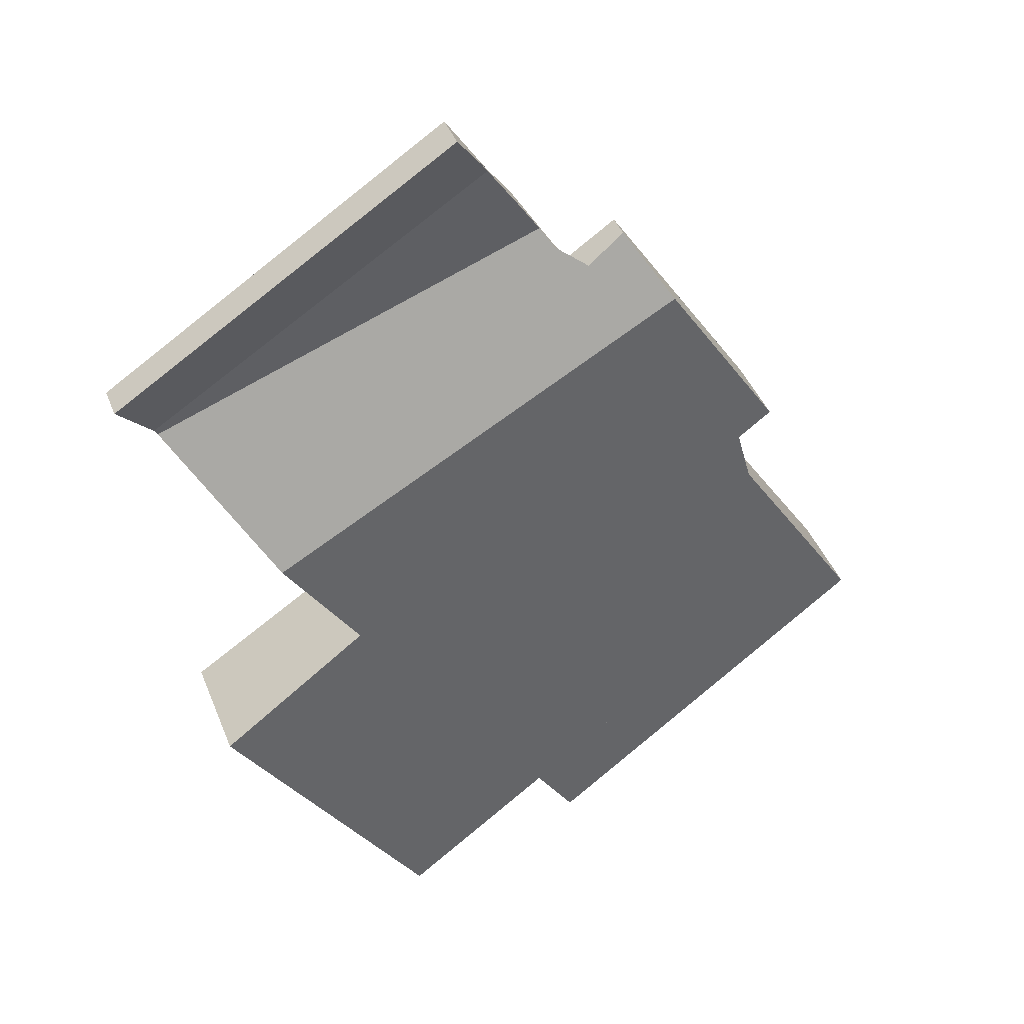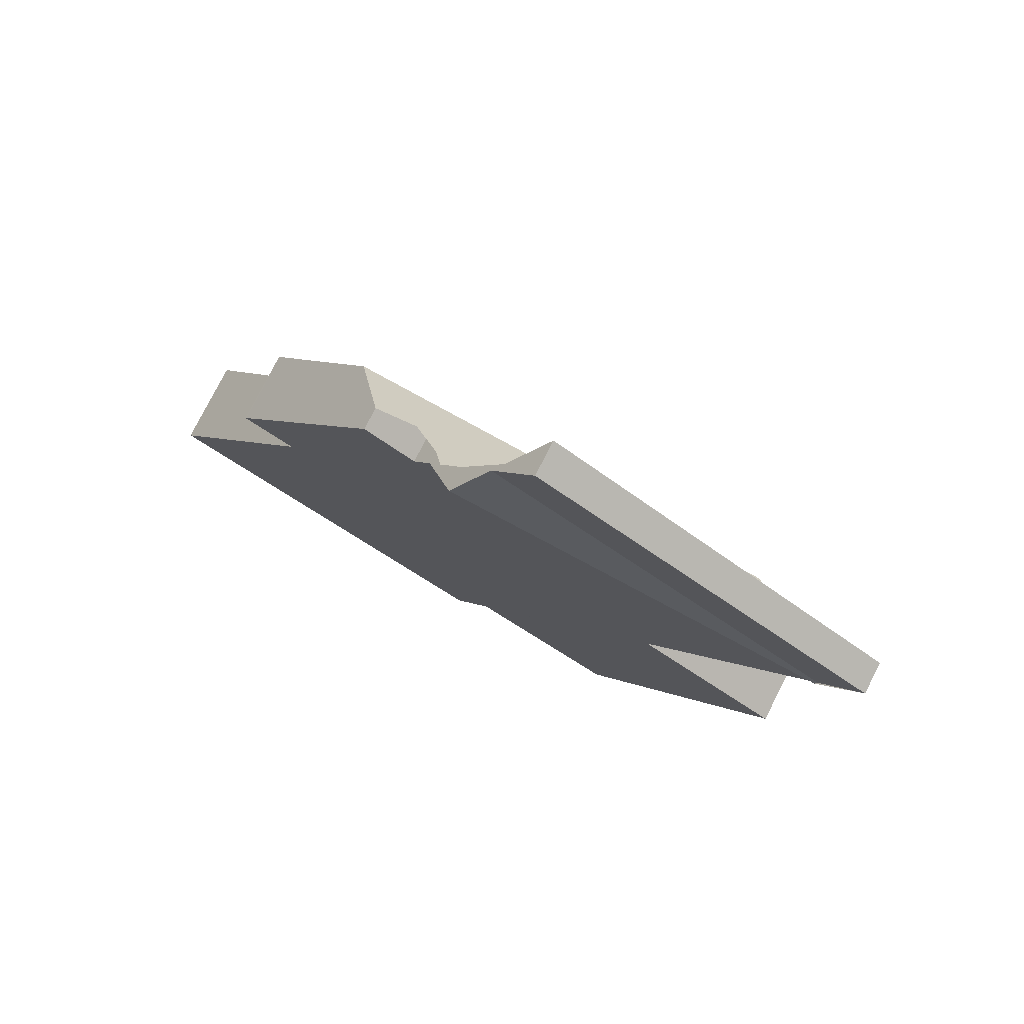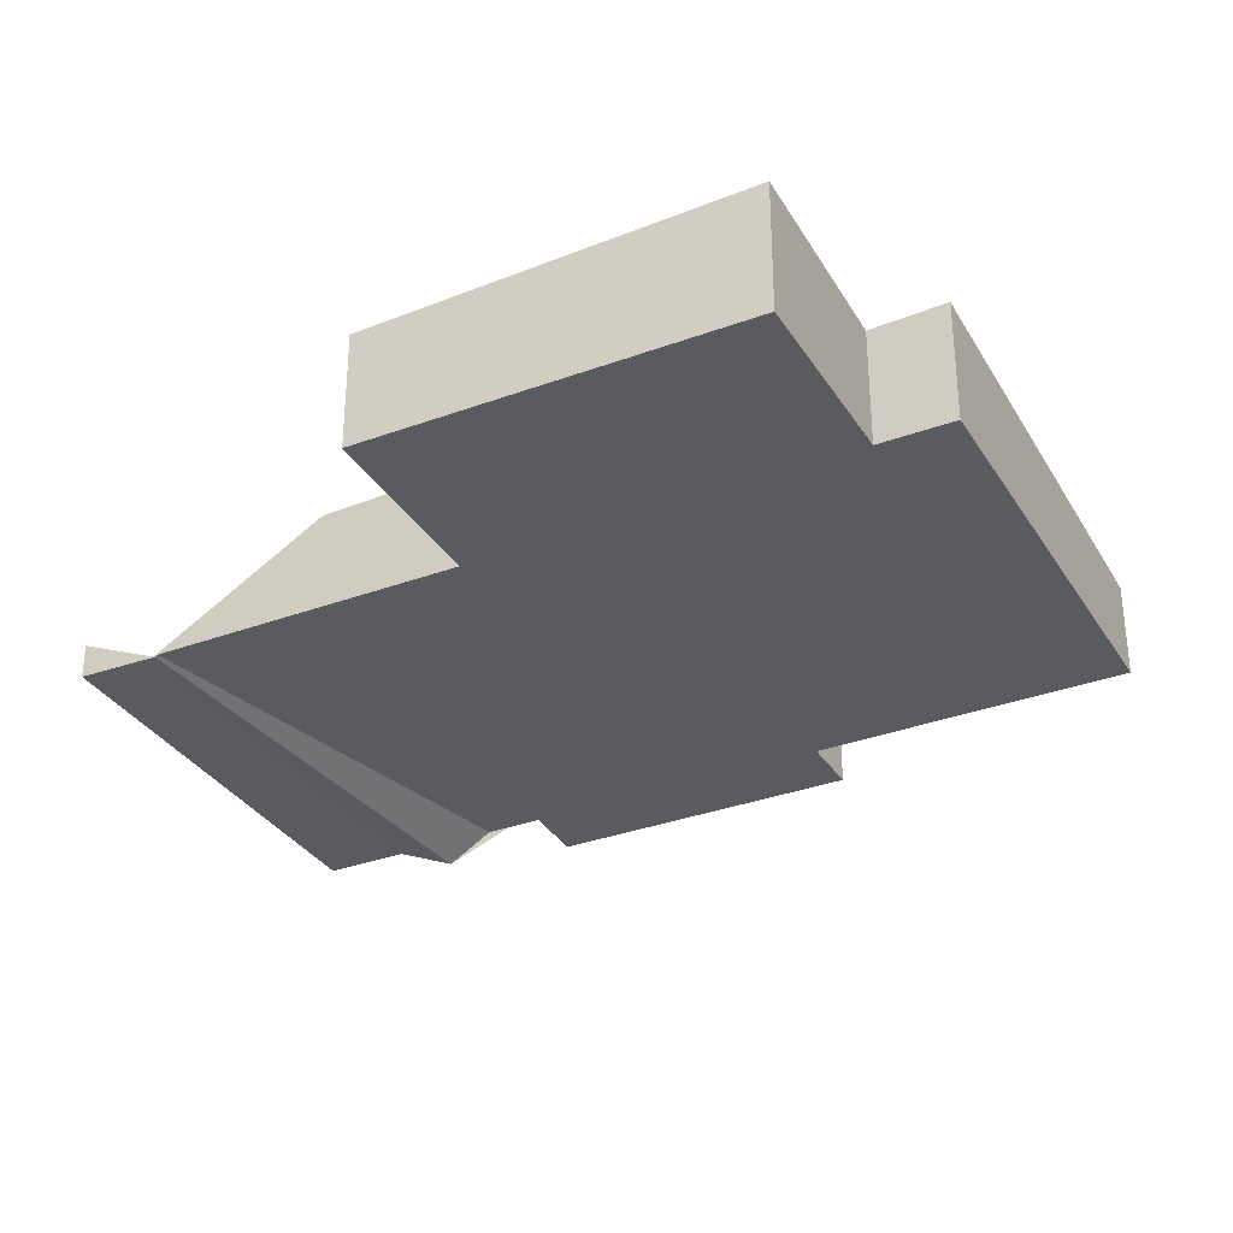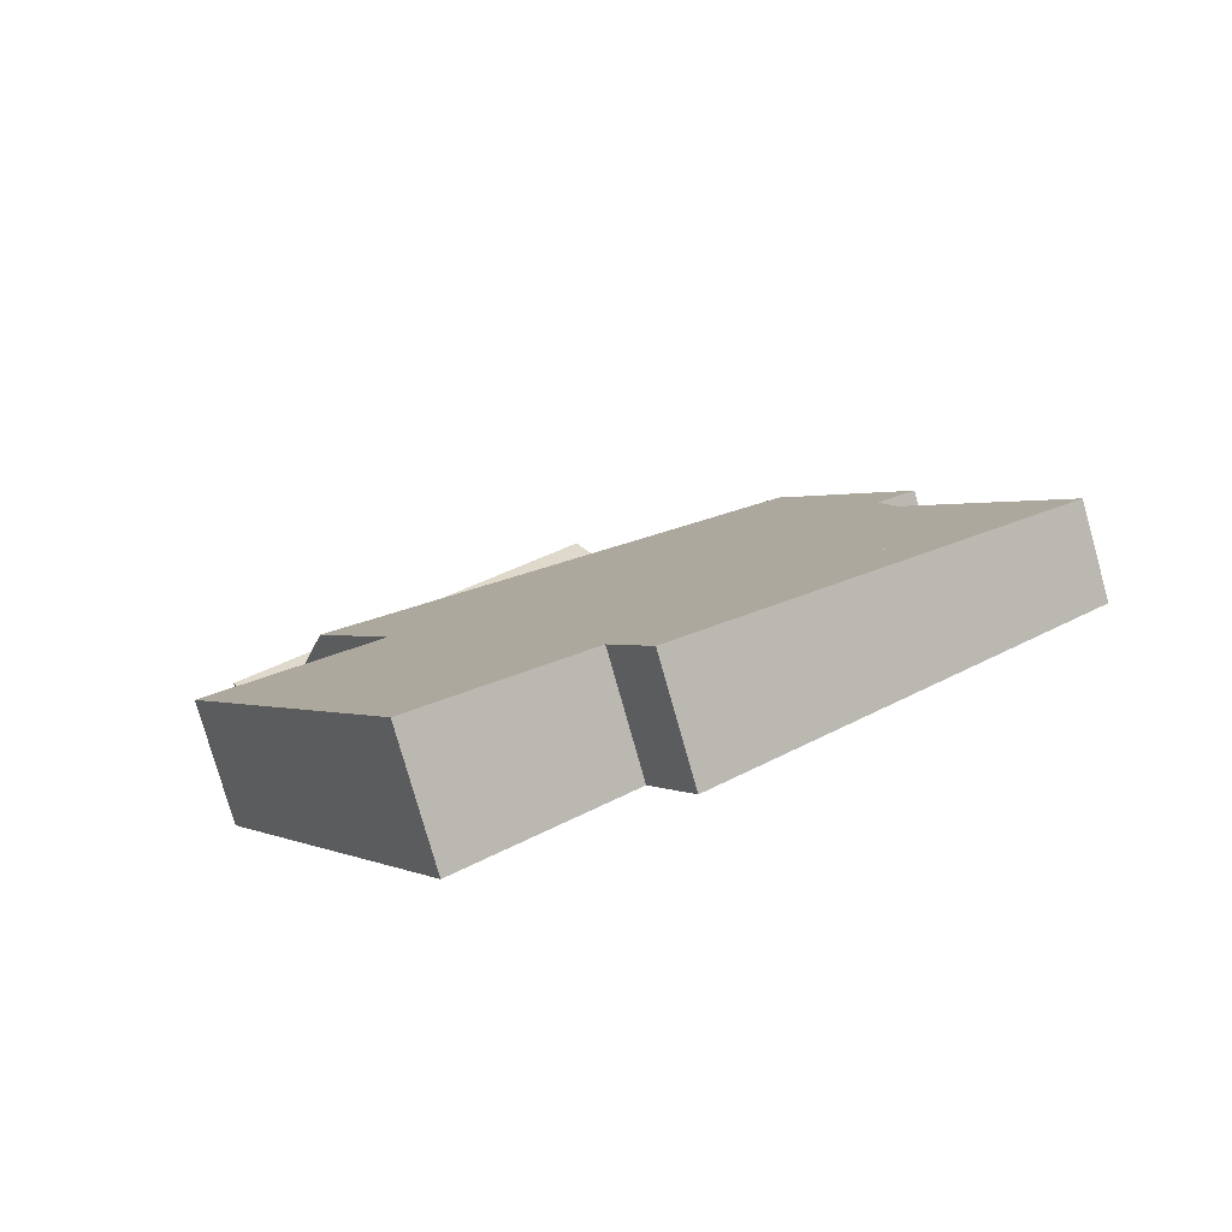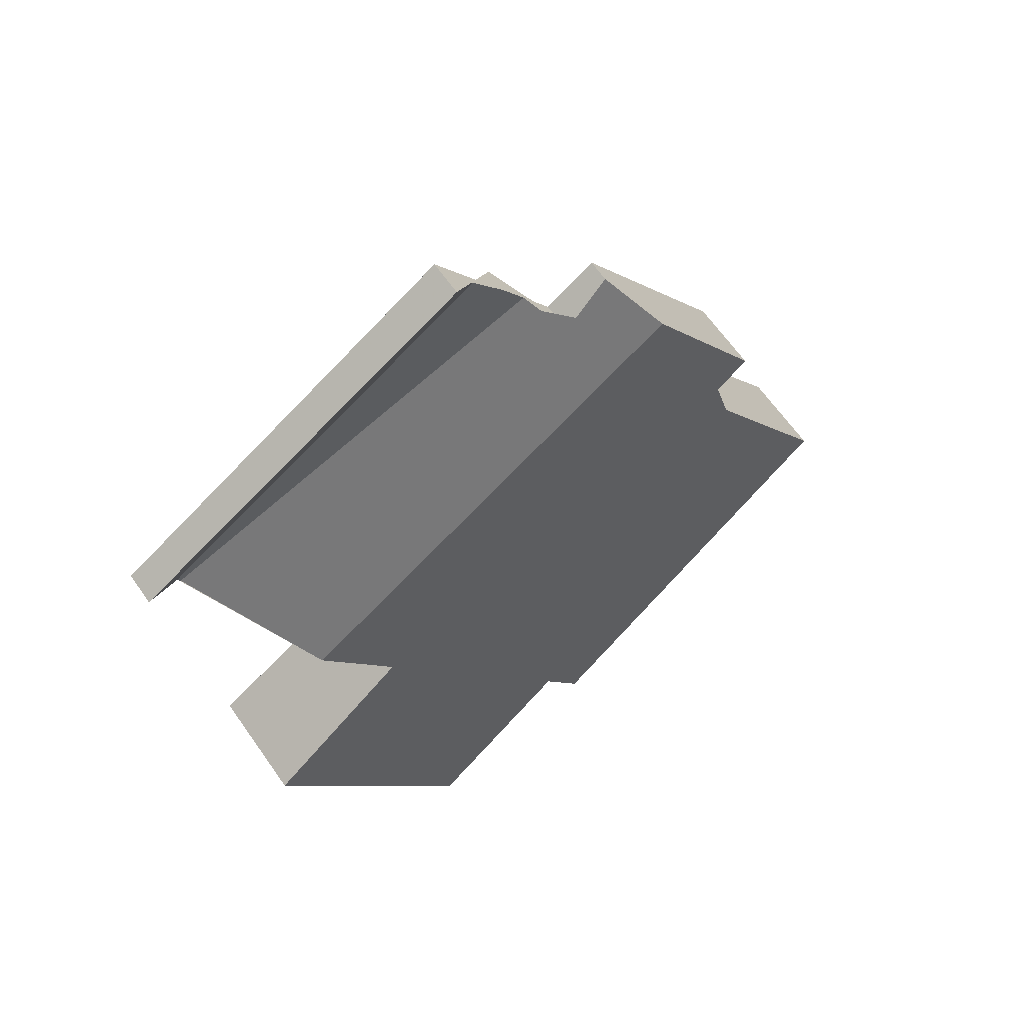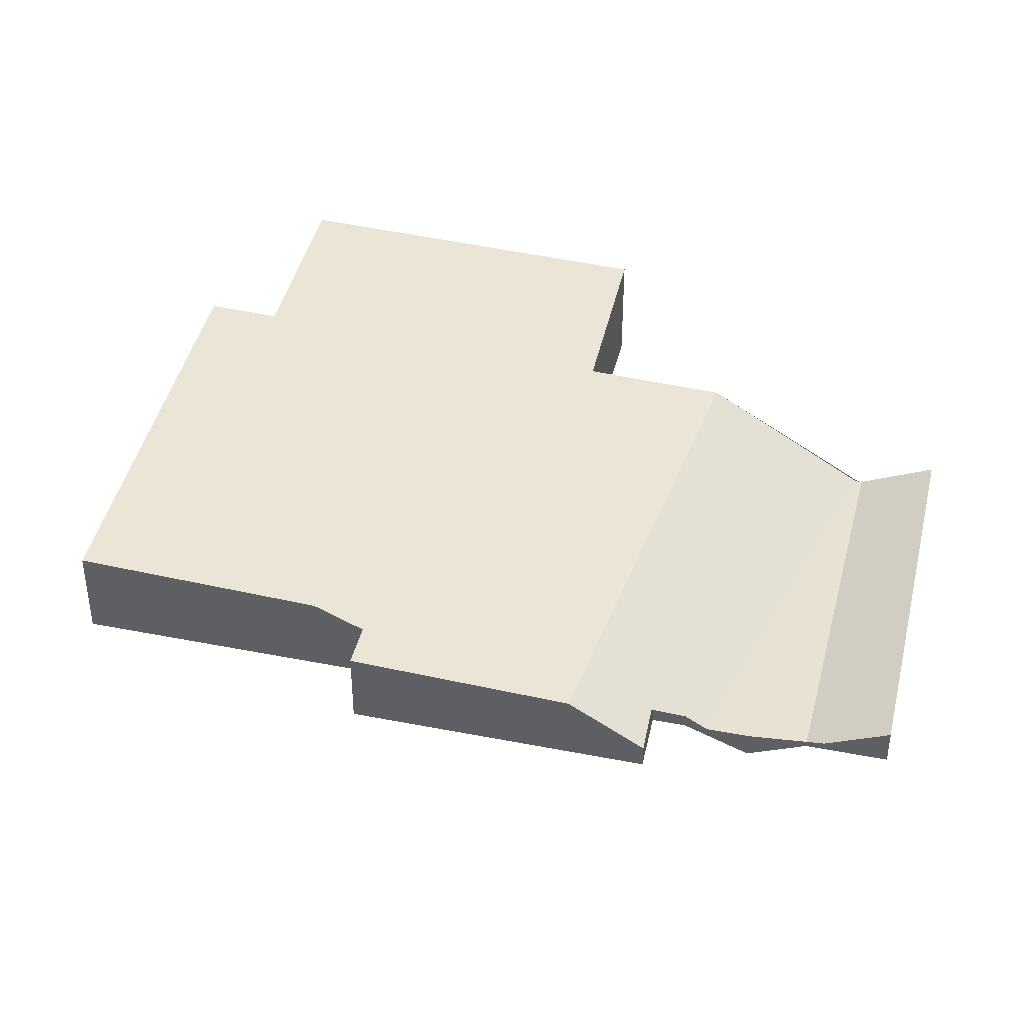
<metadata>
{"format":"obj","ext":"obj","renderer":"f3d","projection":"perspective","resolution":1024,"background":"white","views":[{"elev":44.4,"azim":-21.2,"up":"+Y"},{"elev":78.4,"azim":-152.9,"up":"+Y"},{"elev":-32.8,"azim":-30.2,"up":"+Z"},{"elev":-77.4,"azim":15.7,"up":"+Y"},{"elev":64.6,"azim":-35.0,"up":"+Y"},{"elev":40.9,"azim":136.1,"up":"+Z"}]}
</metadata>
<code>
v -2215 -601.2 1.853
v -2212 -599.5 1.653
v -2205 -597.2 1.22
v -2205 -597.8 1.285
v -2203 -602 1.461
v -2208 -605.7 1.909
v -2209 -604.7 1.867
v -2212 -606.3 2.065
v -2216 -594.2 0.5337
v -2210 -590.5 0.5722
v -2208 -593.8 0.5223
v -2207 -593.2 0.3703
v -2214 -597.6 1.572
v -2206 -594.2 1.094
v -2208 -594.9 1.184
v -2204 -602.5 1.526
v -2209 -595.4 1.262
v -2204 -602.9 1.573
v -2206 -594.2 1.094
v -2214 -597.6 1.572
v -2209 -592.4 -0.4079
v -2215 -595.3 -0.02744
v -2214 -593.1 0.5457
v -2210 -590.5 0.5646
v -2215 -595.3 -0.02744
v -2209 -592.4 -0.4079
v -2208 -593.5 0.448
v -2208 -594.9 1.184
v -2211 -591 0.5613
v -2210 -591.4 0.1254
v -2208 -593.3 0.2084
v -2209 -595.4 1.262
v -2211 -591 0.5675
v -2207 -594.5 1.135
v -2205 -597.6 1.266
v -2207 -594.5 1.135
v -2208 -593.7 0.5764
v -2208 -593.6 0.4735
v -2215 -595.3 -0.02825
v -2216 -594.2 0.5338
v -2214 -597.6 1.572
v -2215 -595.3 -0.02825
v -2214 -597.6 1.572
v -2213 -598.8 1.621
v -2212 -599.5 1.653
v -2209 -604.7 1.869
v -2214 -603.1 1.935
v -2211 -601.5 1.736
v -2207 -598.7 1.399
v -2206 -598.1 1.331
v -2205 -597.6 1.265
v -2205 -597.2 1.219
v -2212 -606.3 2.065
v -2214 -603.1 1.935
v -2215 -601.2 1.853
v -2212 -599.5 1.654
v -2214 -600.3 1.751
v -2208 -596.8 1.32
v -2206 -595.7 1.185
v -2207 -596.2 1.243
v -2206 -595.3 1.14
v -2208 -605.1 1.844
v -2204 -602.9 1.572
v -2204 -602.5 1.525
v -2203 -601.9 1.46
v -2209 -604.7 1.868
v -2212 -606.3 2.065
v -2212 -606.3 2.065
v -2205 -601.9 1.531
v -2203 -601 1.419
v -2204 -601.5 1.48
v -2215 -601.2 1.853
v -2215 -601.2 1.853
v -2215 -601.2 2.22e-16
v -2215 -601.2 2.22e-16
v -2213 -598.8 1.621
v -2212 -599.5 1.653
v -2212 -599.5 -2.22e-16
v -2213 -598.8 0
v -2205 -597.6 1.266
v -2205 -597.2 1.22
v -2205 -597.2 0
v -2205 -597.6 0
v -2203 -601 1.419
v -2205 -597.8 1.285
v -2205 -597.8 0
v -2203 -601 0
v -2204 -602.5 1.526
v -2203 -602 1.461
v -2203 -602 -2.22e-16
v -2204 -602.5 -2.22e-16
v -2209 -604.7 1.867
v -2208 -605.7 1.909
v -2208 -605.7 0
v -2209 -604.7 0
v -2209 -604.7 1.869
v -2209 -604.7 1.867
v -2209 -604.7 0
v -2209 -604.7 0
v -2212 -606.3 2.065
v -2212 -606.3 2.065
v -2212 -606.3 0
v -2212 -606.3 0
v -2216 -594.2 0.5338
v -2216 -594.2 0.5337
v -2216 -594.2 -1.11e-16
v -2216 -594.2 -1.11e-16
v -2210 -590.5 0.5646
v -2210 -590.5 0.5722
v -2210 -590.5 0
v -2210 -590.5 0
v -2208 -593.6 0.4735
v -2208 -593.8 0.5223
v -2208 -593.8 1.11e-16
v -2208 -593.6 5.551e-17
v -2206 -594.2 1.094
v -2207 -593.2 0.3703
v -2207 -593.2 0
v -2206 -594.2 0
v -2206 -595.3 1.14
v -2206 -594.2 1.094
v -2206 -594.2 0
v -2206 -595.3 0
v -2204 -602.9 1.573
v -2204 -602.5 1.526
v -2204 -602.5 -2.22e-16
v -2204 -602.9 0
v -2208 -605.1 1.844
v -2204 -602.9 1.573
v -2204 -602.9 0
v -2208 -605.1 0
v -2215 -595.3 -0.02744
v -2214 -597.6 1.572
v -2214 -597.6 0
v -2215 -595.3 0
v -2216 -594.2 0.5337
v -2215 -595.3 -0.02744
v -2215 -595.3 0
v -2216 -594.2 -1.11e-16
v -2211 -591 0.5675
v -2214 -593.1 0.5457
v -2214 -593.1 0
v -2211 -591 -1.11e-16
v -2210 -591.4 0.1254
v -2210 -590.5 0.5646
v -2210 -590.5 0
v -2210 -591.4 0
v -2208 -593.3 0.2084
v -2209 -592.4 -0.4079
v -2209 -592.4 0
v -2208 -593.3 0
v -2207 -593.2 0.3703
v -2208 -593.5 0.448
v -2208 -593.5 0
v -2207 -593.2 0
v -2209 -592.4 -0.4079
v -2210 -591.4 0.1254
v -2210 -591.4 0
v -2209 -592.4 0
v -2208 -593.8 0.5223
v -2208 -593.3 0.2084
v -2208 -593.3 0
v -2208 -593.8 1.11e-16
v -2210 -590.5 0.5722
v -2211 -591 0.5675
v -2211 -591 -1.11e-16
v -2210 -590.5 0
v -2205 -597.8 1.285
v -2205 -597.6 1.266
v -2205 -597.6 0
v -2205 -597.8 0
v -2208 -593.5 0.448
v -2208 -593.6 0.4735
v -2208 -593.6 5.551e-17
v -2208 -593.5 0
v -2214 -593.1 0.5457
v -2216 -594.2 0.5338
v -2216 -594.2 -1.11e-16
v -2214 -593.1 0
v -2214 -597.6 1.572
v -2213 -598.8 1.621
v -2213 -598.8 0
v -2214 -597.6 0
v -2212 -599.5 1.653
v -2212 -599.5 1.653
v -2212 -599.5 0
v -2212 -599.5 -2.22e-16
v -2212 -606.3 2.065
v -2209 -604.7 1.869
v -2209 -604.7 0
v -2212 -606.3 4.441e-16
v -2215 -601.2 1.853
v -2214 -603.1 1.935
v -2214 -603.1 2.22e-16
v -2215 -601.2 2.22e-16
v -2205 -597.2 1.22
v -2205 -597.2 1.219
v -2205 -597.2 0
v -2205 -597.2 0
v -2212 -606.3 2.065
v -2212 -606.3 2.065
v -2212 -606.3 4.441e-16
v -2212 -606.3 0
v -2214 -600.3 1.751
v -2215 -601.2 1.853
v -2215 -601.2 2.22e-16
v -2214 -600.3 -2.22e-16
v -2212 -599.5 1.653
v -2214 -600.3 1.751
v -2214 -600.3 -2.22e-16
v -2212 -599.5 0
v -2205 -597.2 1.219
v -2206 -595.3 1.14
v -2206 -595.3 0
v -2205 -597.2 0
v -2208 -605.7 1.909
v -2208 -605.1 1.844
v -2208 -605.1 0
v -2208 -605.7 0
v -2203 -602 1.461
v -2203 -601.9 1.46
v -2203 -601.9 0
v -2203 -602 -2.22e-16
v -2214 -603.1 1.935
v -2212 -606.3 2.065
v -2212 -606.3 0
v -2214 -603.1 2.22e-16
v -2203 -601.9 1.46
v -2203 -601 1.419
v -2203 -601 0
v -2203 -601.9 0
v -2215 -601.2 0
v -2212 -599.5 0
v -2216 -594.2 0
v -2210 -590.5 0
v -2208 -593.8 0
v -2207 -593.2 0
v -2205 -597.2 0
v -2205 -597.8 0
v -2203 -602 0
v -2208 -605.7 0
v -2209 -604.7 0
v -2212 -606.3 0
f 65 5 16 64
f 40 23 29 30 21 39
f 42 26 31 32 41
f 64 16 18 63
f 44 13 43
f 29 23 33
f 37 27 12 19 36
f 29 24 30
f 38 27 37
f 33 10 24 29
f 52 3 35 51
f 36 28 37
f 37 28 32 31 11 38
f 39 22 9 40
f 41 20 25 42
f 67 54 48 66
f 63 18 62
f 57 45 56
f 56 45 2 44 43 17 58
f 60 15 34 59
f 58 17 15 60
f 59 34 14 61
f 68 47 54 67
f 54 47 1 55
f 56 48 54 55 57
f 58 49 48 56
f 59 51 50 60
f 60 50 49 58
f 61 52 51 59
f 66 48 49 69
f 71 50 51 35 4 70
f 69 49 50 71
f 66 46 53 67
f 67 53 8 68
f 69 63 62 6 7 46 66
f 70 65 64 71
f 71 64 63 69
f 73 74 75 72
f 77 78 79 76
f 81 82 83 80
f 85 86 87 84
f 89 90 91 88
f 93 94 95 92
f 97 98 99 96
f 101 102 103 100
f 105 106 107 104
f 109 110 111 108
f 113 114 115 112
f 117 118 119 116
f 121 122 123 120
f 125 126 127 124
f 129 130 131 128
f 133 134 135 132
f 137 138 139 136
f 141 142 143 140
f 145 146 147 144
f 149 150 151 148
f 153 154 155 152
f 157 158 159 156
f 161 162 163 160
f 165 166 167 164
f 169 170 171 168
f 173 174 175 172
f 177 178 179 176
f 181 182 183 180
f 185 186 187 184
f 189 190 191 188
f 193 194 195 192
f 197 198 199 196
f 201 202 203 200
f 205 206 207 204
f 209 210 211 208
f 213 214 215 212
f 217 218 219 216
f 221 222 223 220
f 225 226 227 224
f 229 230 231 228
f 233 234 235 236 237 238 239 240 241 242 243 232

</code>
